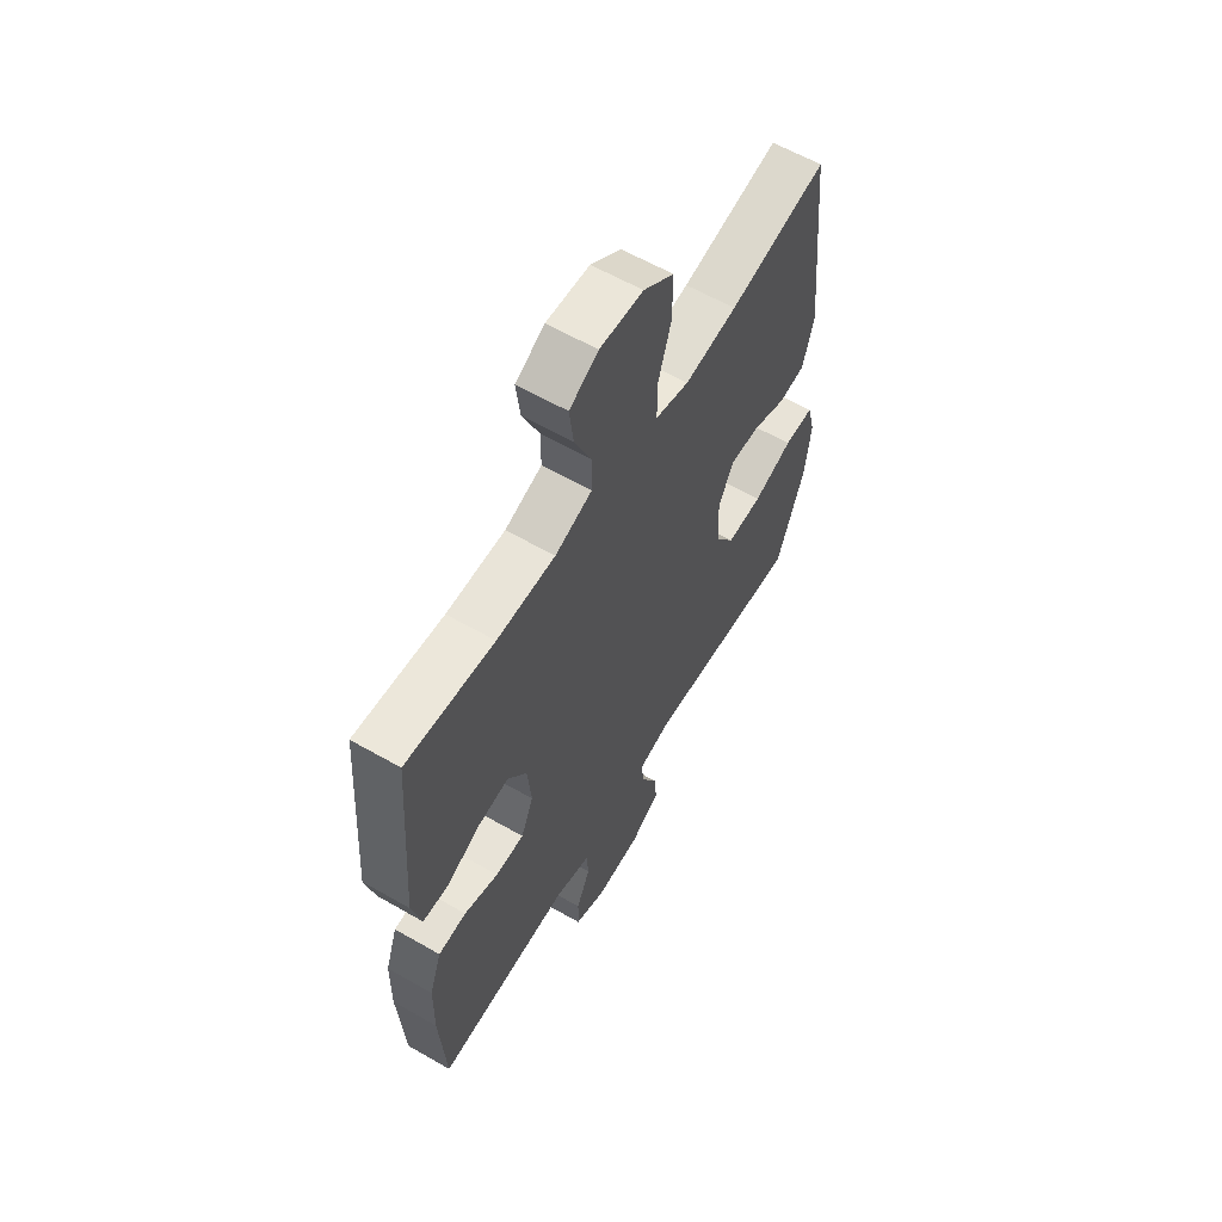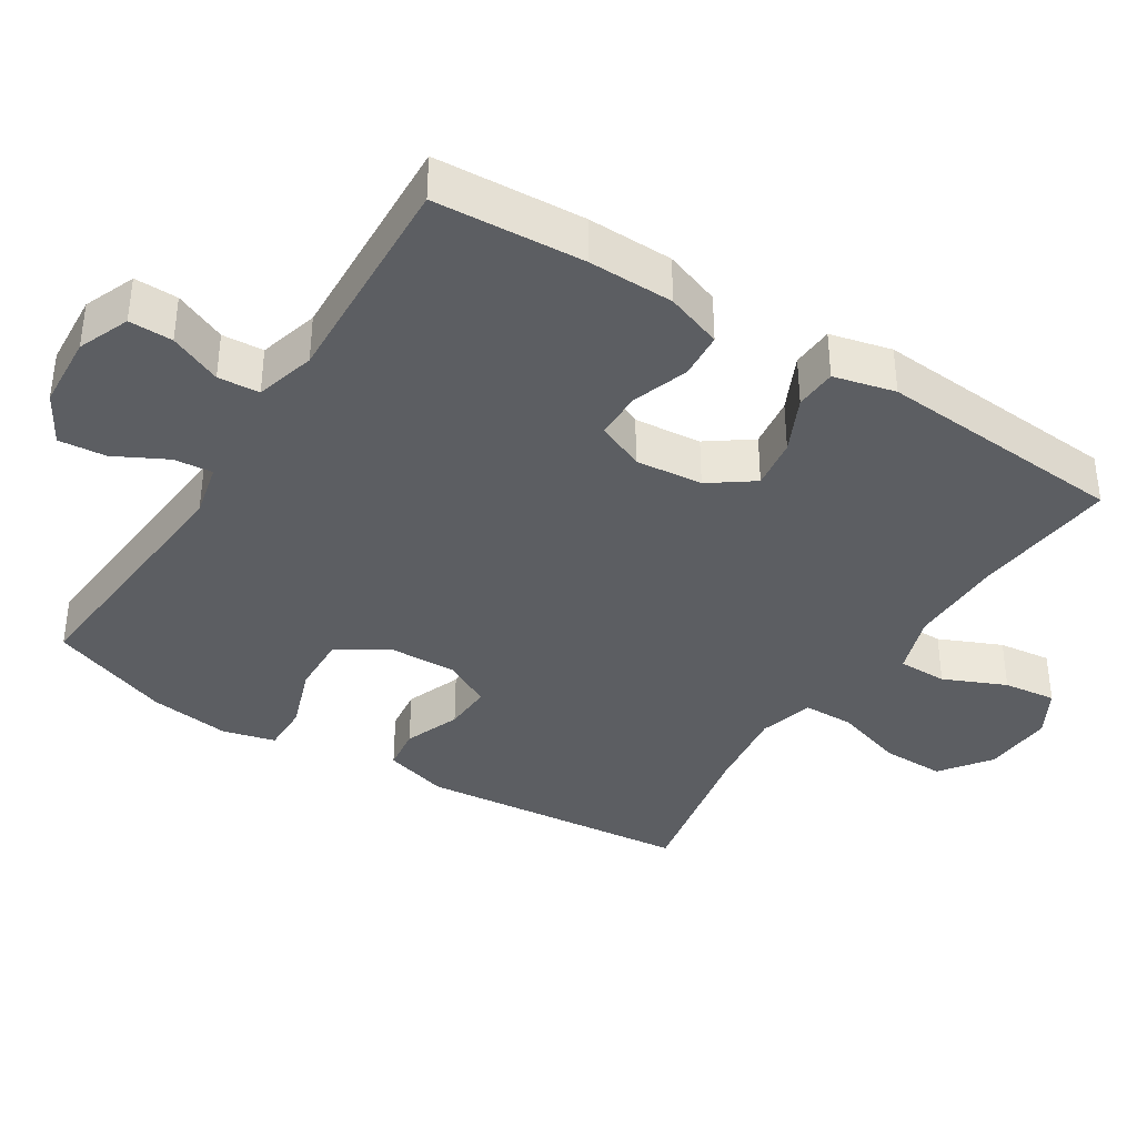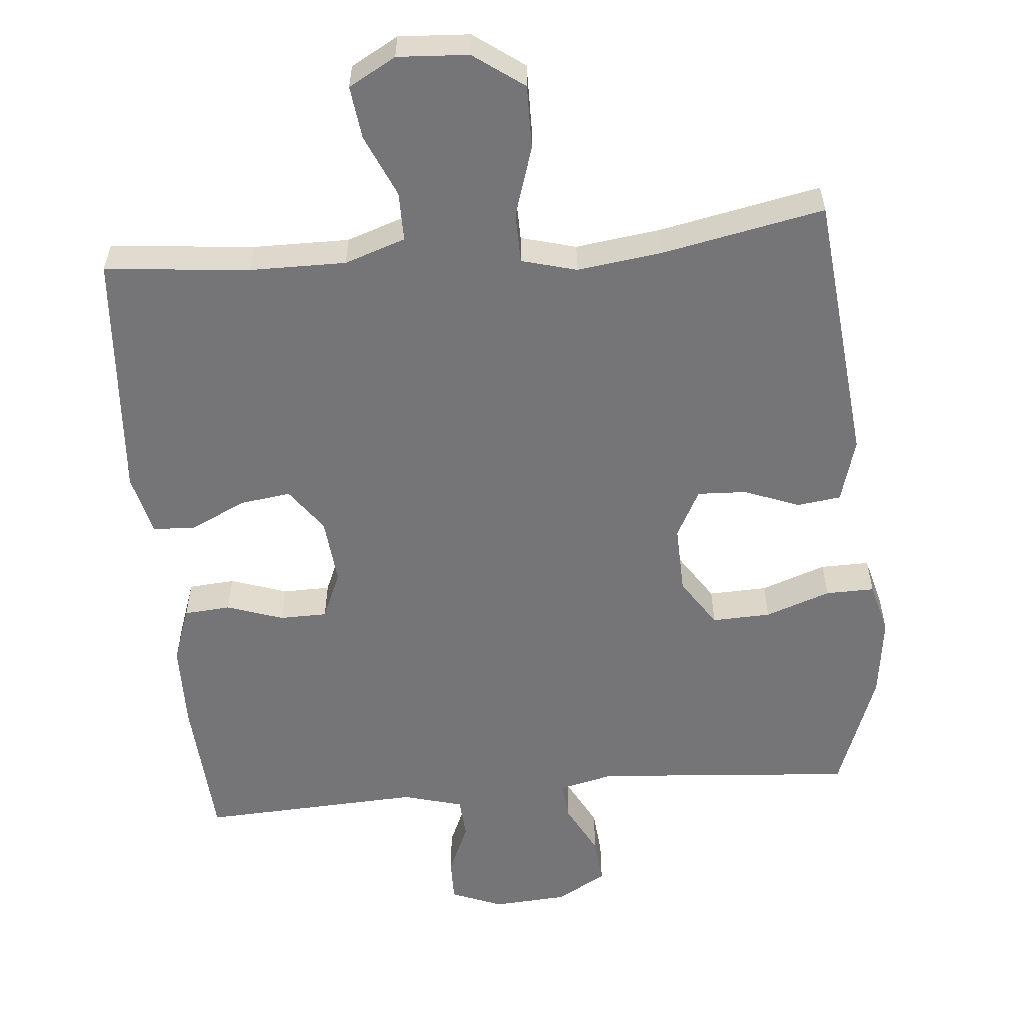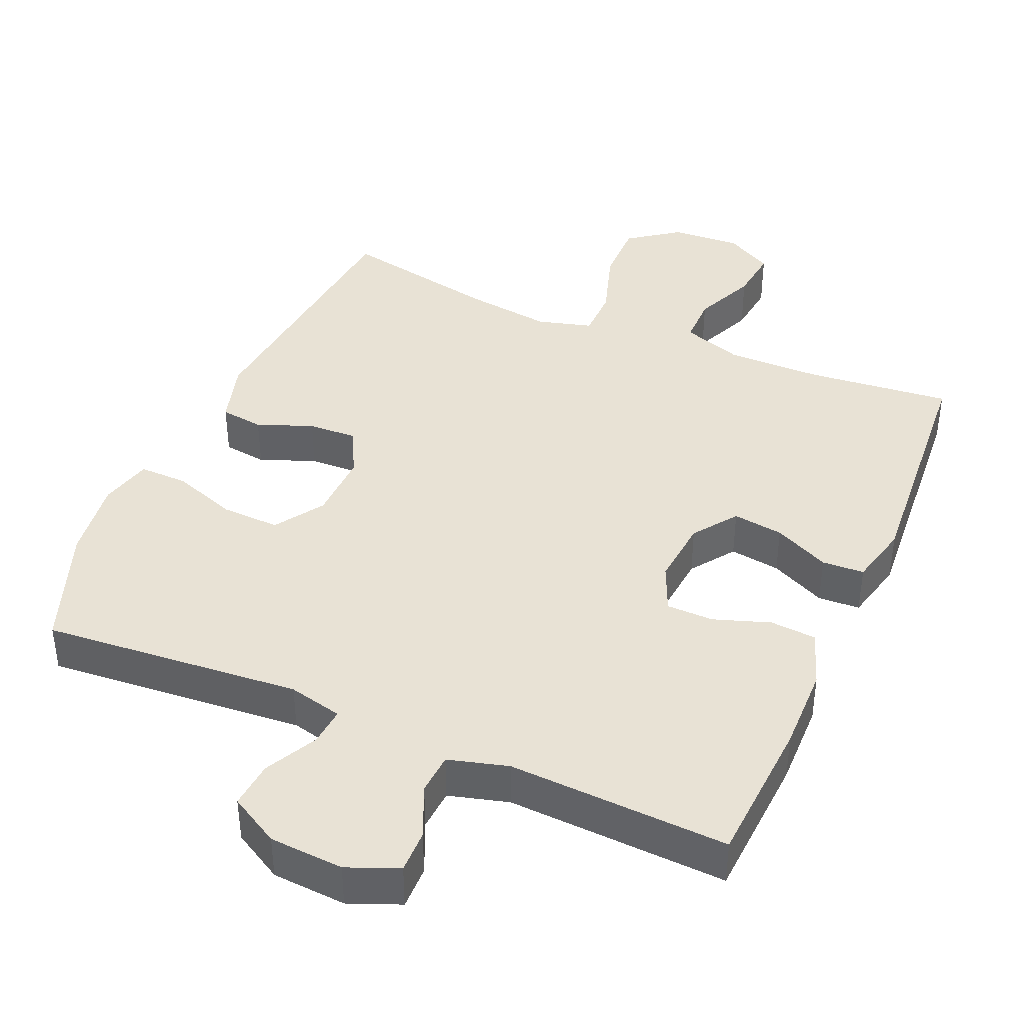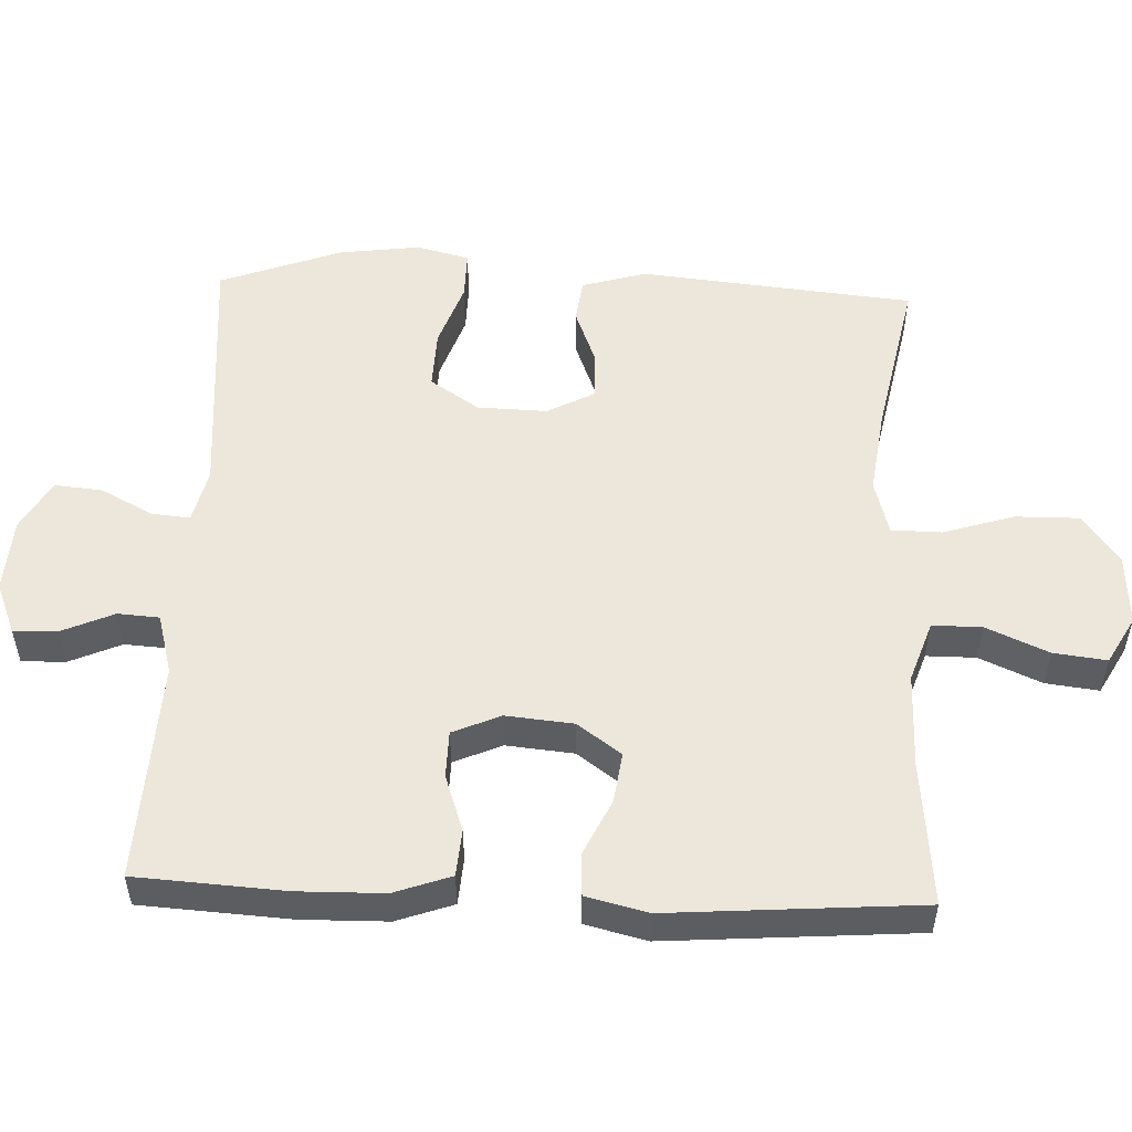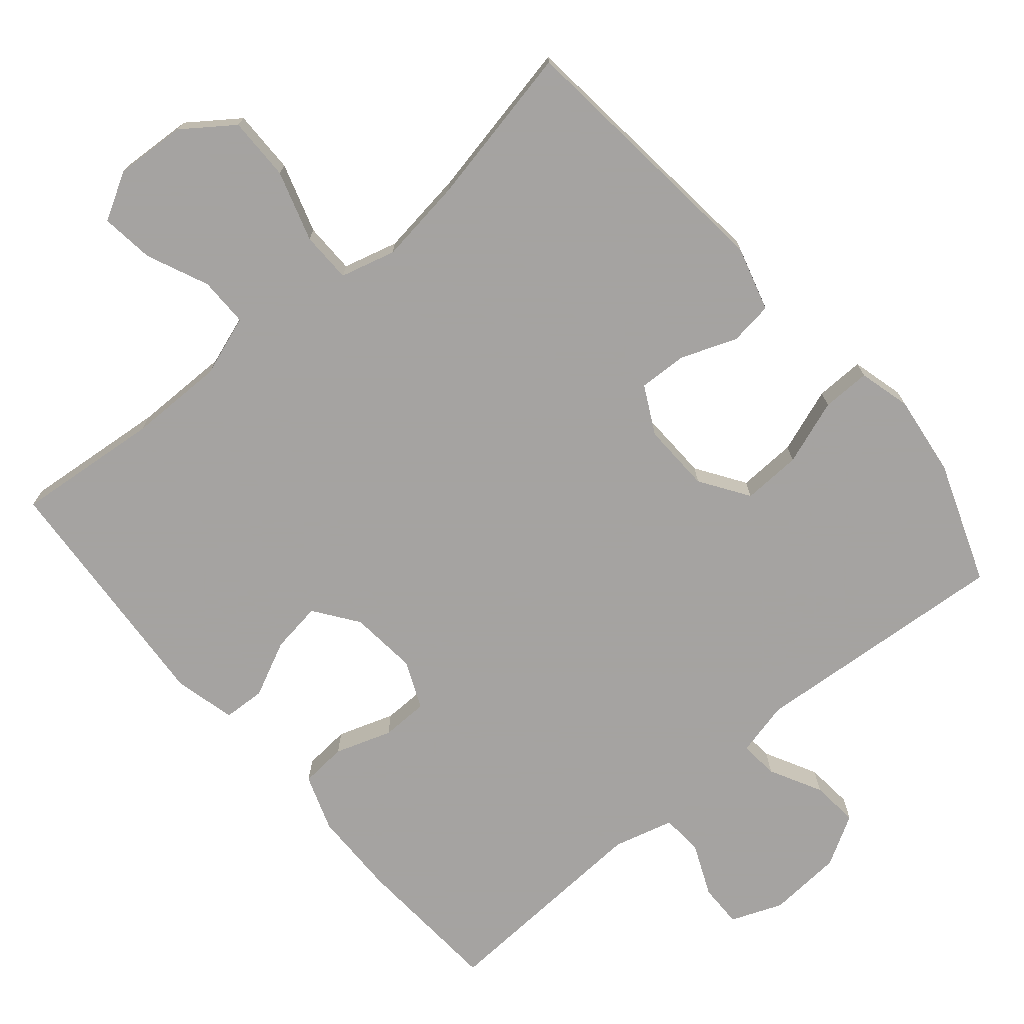
<metadata>
{"format":"obj","ext":"obj","renderer":"f3d","projection":"perspective","resolution":1024,"background":"white","views":[{"elev":60.6,"azim":-59.6,"up":"+Z"},{"elev":-37.8,"azim":-122.4,"up":"+Y"},{"elev":-56.6,"azim":5.2,"up":"+Y"},{"elev":40.8,"azim":-156.7,"up":"+Y"},{"elev":53.0,"azim":-87.7,"up":"+Y"},{"elev":-73.1,"azim":40.4,"up":"+Y"}]}
</metadata>
<code>
v -0.5 0.07 0.5
v -0.298 0.07 0.48
v -0.164 0.07 0.479
v -0.079 0.07 0.508
v -0.079 0.07 0.577
v -0.117 0.07 0.664
v -0.126 0.07 0.738
v -0.06 0.07 0.775
v 0.039 0.07 0.769
v 0.109 0.07 0.718
v 0.108 0.07 0.629
v 0.077 0.07 0.531
v 0.078 0.07 0.46
v 0.155 0.07 0.439
v 0.275 0.07 0.455
v 0.5 0.07 0.5
v 0.538 0.07 0.118
v 0.512 0.07 0.028
v 0.451 0.07 0.02
v 0.373 0.07 0.05
v 0.305 0.07 0.053
v 0.27 0.07 -0.014
v 0.273 0.07 -0.111
v 0.318 0.07 -0.179
v 0.4 0.07 -0.176
v 0.491 0.07 -0.144
v 0.559 0.07 -0.143
v 0.578 0.07 -0.216
v 0.563 0.07 -0.33
v 0.5 0.07 -0.5
v 0.137 0.07 -0.471
v 0.061 0.07 -0.489
v 0.066 0.07 -0.543
v 0.104 0.07 -0.616
v 0.11 0.07 -0.682
v 0.04 0.07 -0.722
v -0.064 0.07 -0.729
v -0.136 0.07 -0.7
v -0.135 0.07 -0.639
v -0.103 0.07 -0.566
v -0.107 0.07 -0.508
v -0.191 0.07 -0.485
v -0.5 0.07 -0.5
v -0.513 0.07 -0.292
v -0.511 0.07 -0.172
v -0.483 0.07 -0.093
v -0.418 0.07 -0.088
v -0.339 0.07 -0.115
v -0.273 0.07 -0.114
v -0.244 0.07 -0.047
v -0.253 0.07 0.047
v -0.297 0.07 0.108
v -0.368 0.07 0.098
v -0.446 0.07 0.061
v -0.505 0.07 0.064
v -0.526 0.07 0.15
v -0.5 0 0.5
v -0.298 0 0.48
v -0.164 0 0.479
v -0.079 0 0.508
v -0.079 0 0.577
v -0.117 0 0.664
v -0.126 0 0.738
v -0.06 0 0.775
v 0.039 0 0.769
v 0.109 0 0.718
v 0.108 0 0.629
v 0.077 0 0.531
v 0.078 0 0.46
v 0.155 0 0.439
v 0.275 0 0.455
v 0.5 0 0.5
v 0.538 0 0.118
v 0.512 0 0.028
v 0.451 0 0.02
v 0.373 0 0.05
v 0.305 0 0.053
v 0.27 0 -0.014
v 0.273 0 -0.111
v 0.318 0 -0.179
v 0.4 0 -0.176
v 0.491 0 -0.144
v 0.559 0 -0.143
v 0.578 0 -0.216
v 0.563 0 -0.33
v 0.5 0 -0.5
v 0.137 0 -0.471
v 0.061 0 -0.489
v 0.066 0 -0.543
v 0.104 0 -0.616
v 0.11 0 -0.682
v 0.04 0 -0.722
v -0.064 0 -0.729
v -0.136 0 -0.7
v -0.135 0 -0.639
v -0.103 0 -0.566
v -0.107 0 -0.508
v -0.191 0 -0.485
v -0.5 0 -0.5
v -0.513 0 -0.292
v -0.511 0 -0.172
v -0.483 0 -0.093
v -0.418 0 -0.088
v -0.339 0 -0.115
v -0.273 0 -0.114
v -0.244 0 -0.047
v -0.253 0 0.047
v -0.297 0 0.108
v -0.368 0 0.098
v -0.446 0 0.061
v -0.505 0 0.064
v -0.526 0 0.15
f 56 1 2
f 55 56 2
f 54 55 2
f 53 54 2
f 52 53 2 3
f 51 52 3 4
f 50 51 4
f 46 47 48
f 45 46 48
f 44 45 48
f 43 44 48
f 42 43 48
f 41 42 48 49
f 38 39 40
f 37 38 40
f 36 37 40
f 35 36 40
f 34 35 40
f 33 34 40
f 32 33 40 41
f 41 49 50
f 32 41 50
f 31 32 50
f 29 30 31
f 28 29 31
f 27 28 31
f 26 27 31
f 25 26 31
f 18 19 20
f 17 18 20
f 16 17 20
f 15 16 20
f 14 15 20 21
f 13 14 21 22
f 10 11 12
f 9 10 12
f 8 9 12
f 7 8 12
f 6 7 12
f 5 6 12
f 4 5 12 13
f 13 22 23
f 4 13 23
f 50 4 23
f 24 25 31
f 23 24 31 50
f 58 57 112
f 58 112 111
f 58 111 110
f 58 110 109
f 59 58 109 108
f 60 59 108 107
f 60 107 106
f 104 103 102
f 104 102 101
f 104 101 100
f 104 100 99
f 104 99 98
f 105 104 98 97
f 96 95 94
f 96 94 93
f 96 93 92
f 96 92 91
f 96 91 90
f 96 90 89
f 97 96 89 88
f 106 105 97
f 106 97 88
f 106 88 87
f 87 86 85
f 87 85 84
f 87 84 83
f 87 83 82
f 87 82 81
f 76 75 74
f 76 74 73
f 76 73 72
f 76 72 71
f 77 76 71 70
f 78 77 70 69
f 68 67 66
f 68 66 65
f 68 65 64
f 68 64 63
f 68 63 62
f 68 62 61
f 69 68 61 60
f 79 78 69
f 79 69 60
f 79 60 106
f 87 81 80
f 106 87 80 79
f 1 57 58 2
f 2 58 59 3
f 3 59 60 4
f 4 60 61 5
f 5 61 62 6
f 6 62 63 7
f 7 63 64 8
f 8 64 65 9
f 9 65 66 10
f 10 66 67 11
f 11 67 68 12
f 12 68 69 13
f 13 69 70 14
f 14 70 71 15
f 15 71 72 16
f 16 72 73 17
f 17 73 74 18
f 18 74 75 19
f 19 75 76 20
f 20 76 77 21
f 21 77 78 22
f 22 78 79 23
f 23 79 80 24
f 24 80 81 25
f 25 81 82 26
f 26 82 83 27
f 27 83 84 28
f 28 84 85 29
f 29 85 86 30
f 30 86 87 31
f 31 87 88 32
f 32 88 89 33
f 33 89 90 34
f 34 90 91 35
f 35 91 92 36
f 36 92 93 37
f 37 93 94 38
f 38 94 95 39
f 39 95 96 40
f 40 96 97 41
f 41 97 98 42
f 42 98 99 43
f 43 99 100 44
f 44 100 101 45
f 45 101 102 46
f 46 102 103 47
f 47 103 104 48
f 48 104 105 49
f 49 105 106 50
f 50 106 107 51
f 51 107 108 52
f 52 108 109 53
f 53 109 110 54
f 54 110 111 55
f 55 111 112 56
f 56 112 57 1

</code>
